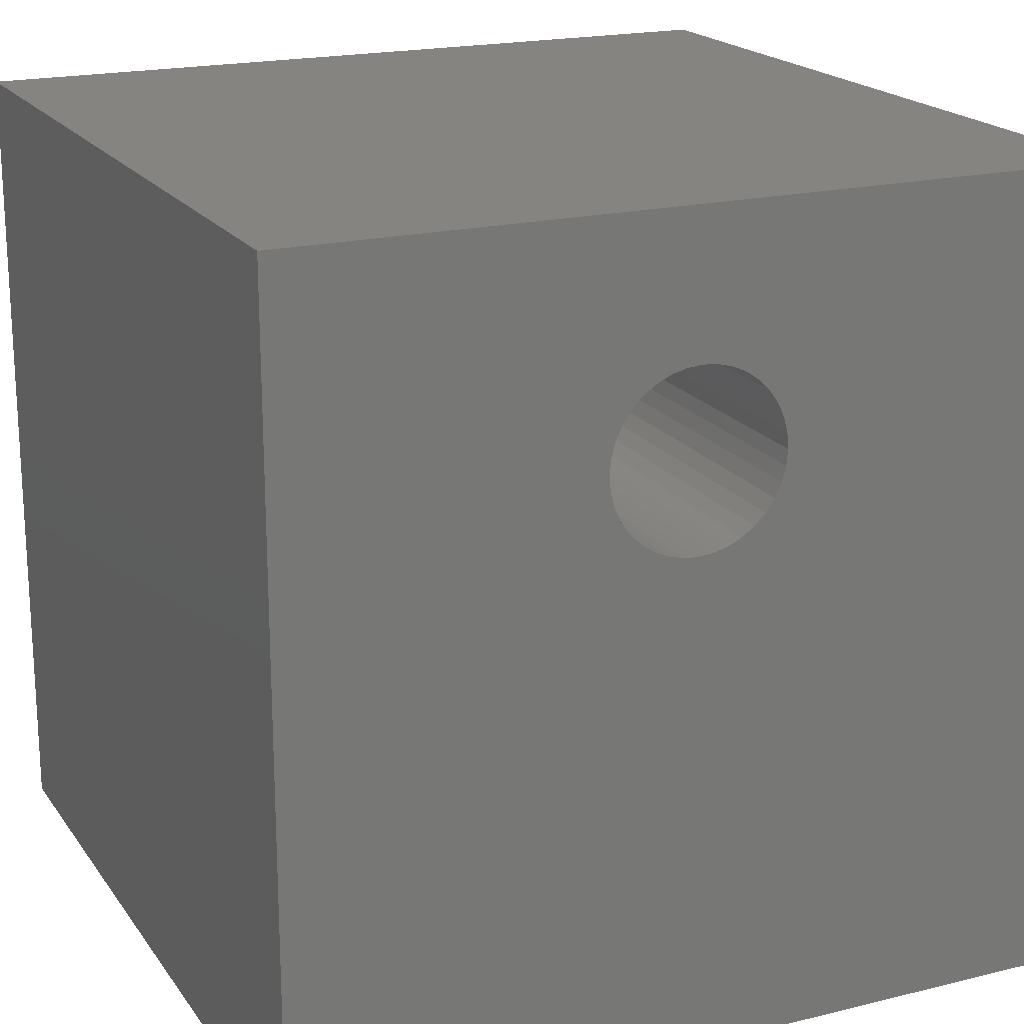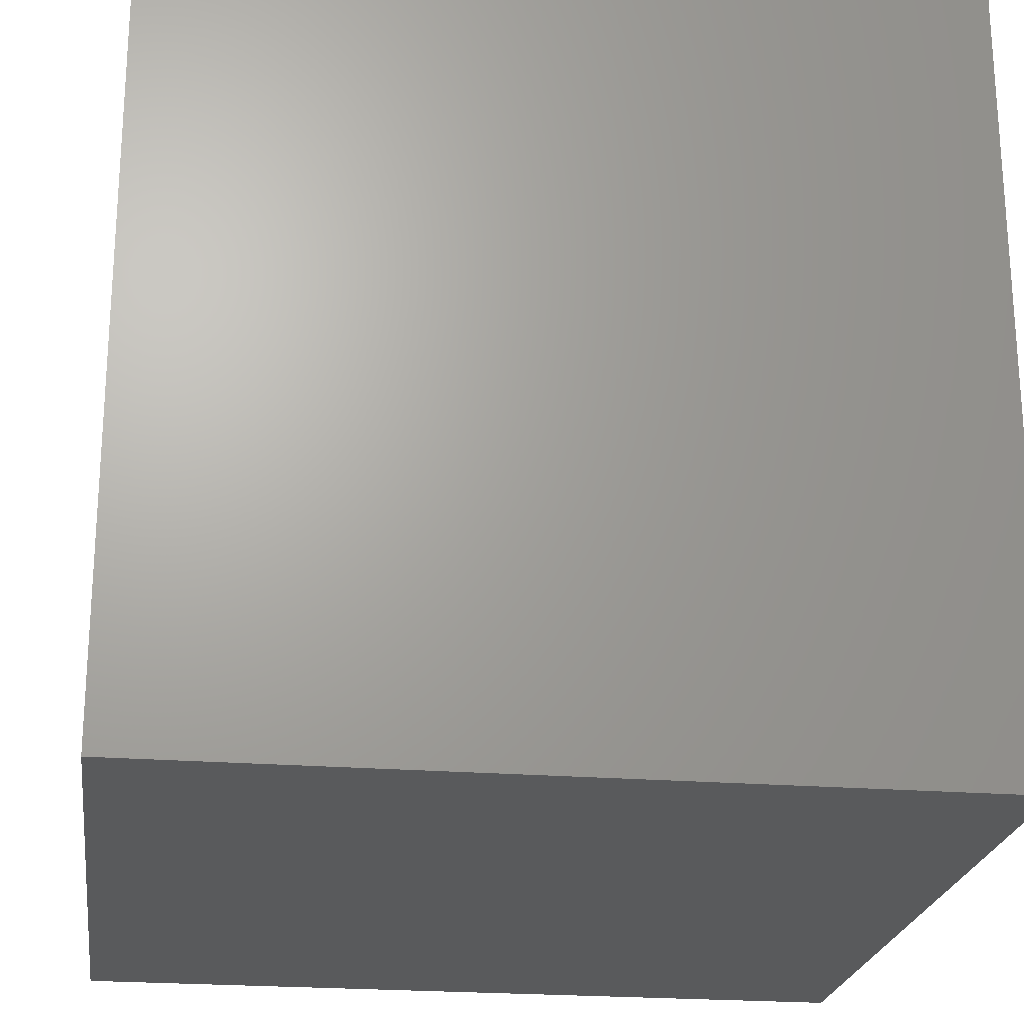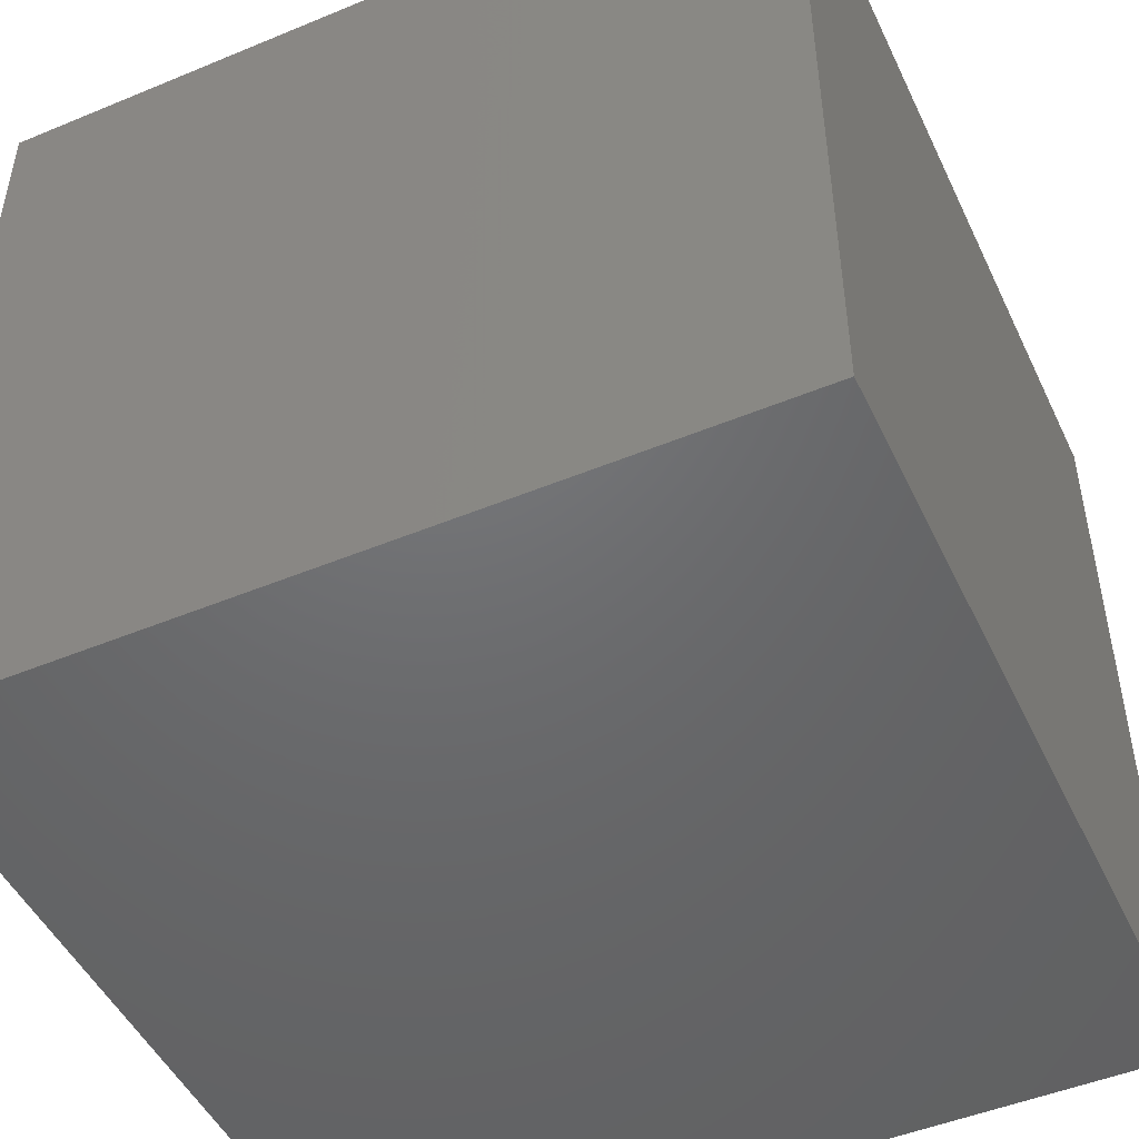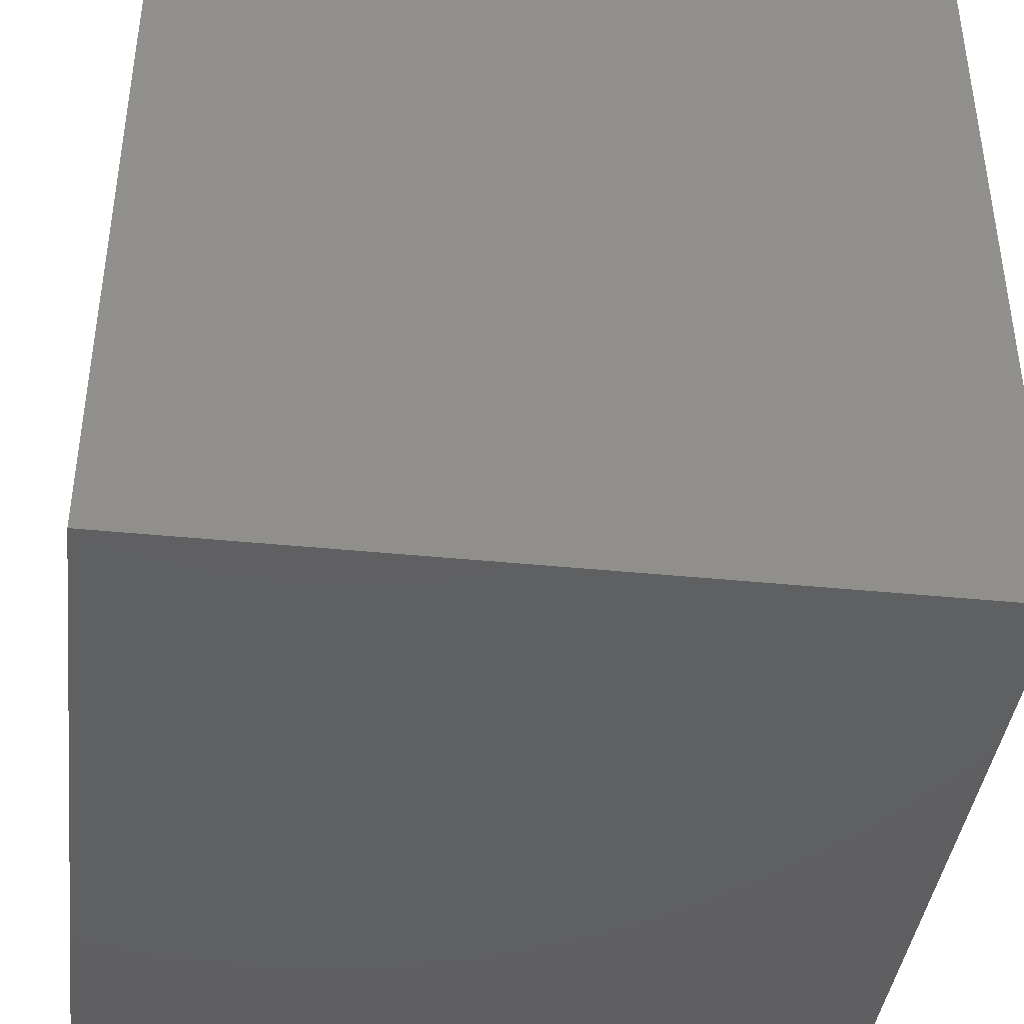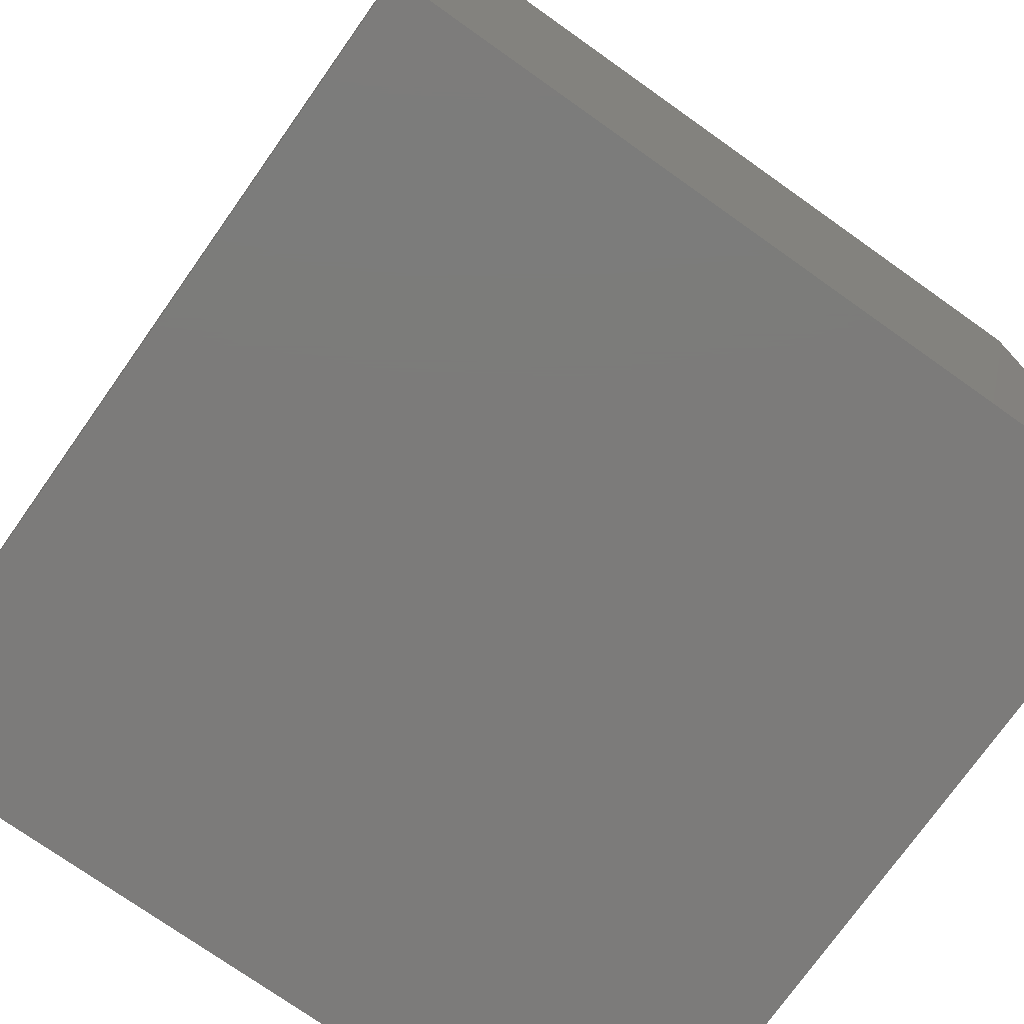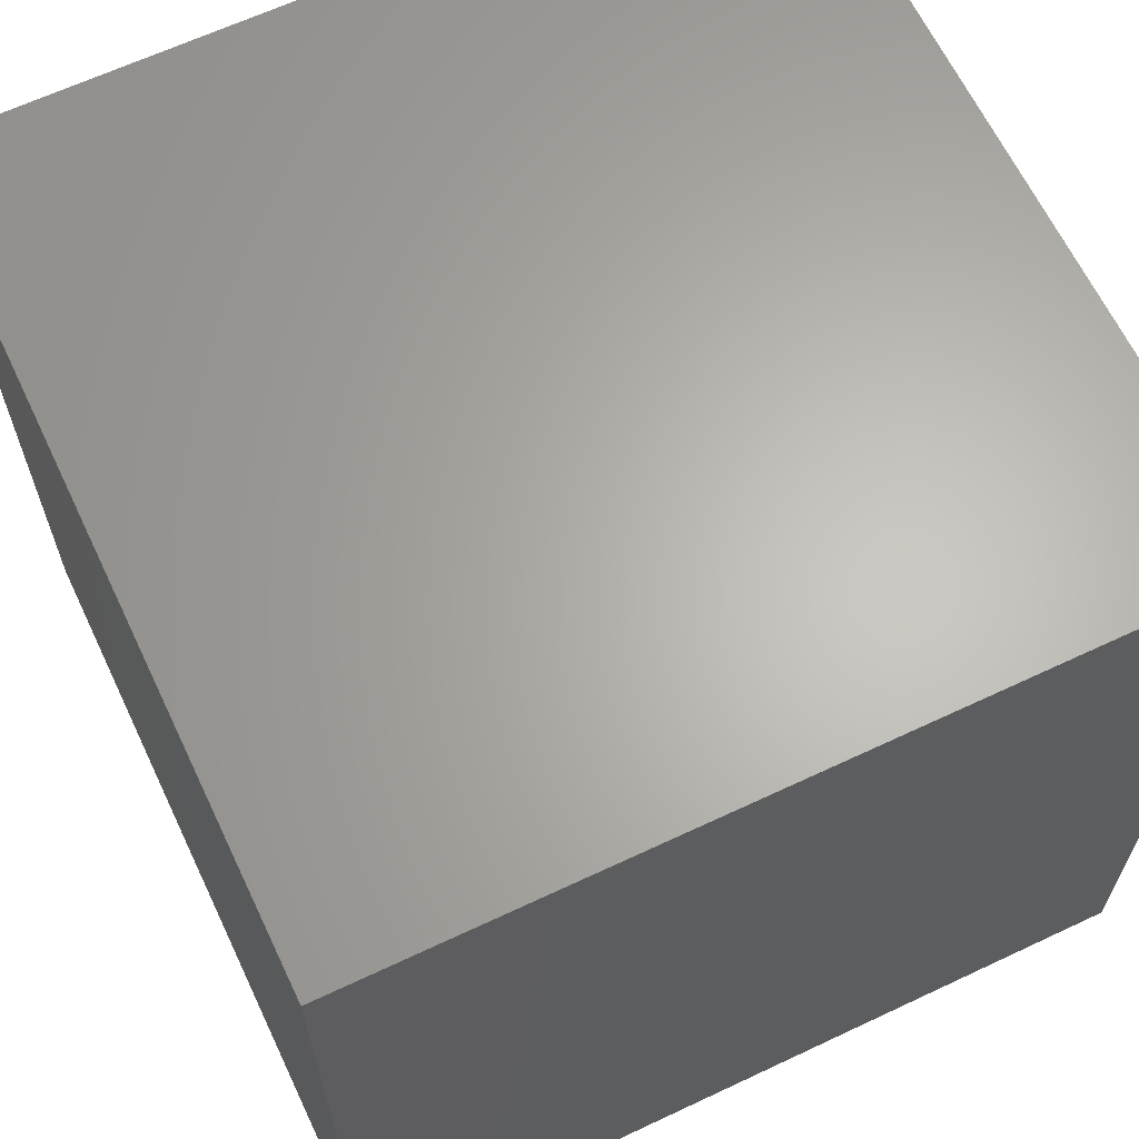
<metadata>
{"format":"stl","ext":"stl","renderer":"f3d","projection":"perspective","resolution":1024,"background":"white","views":[{"elev":19.4,"azim":-24.7,"up":"+Y"},{"elev":-22.8,"azim":172.2,"up":"+Y"},{"elev":-48.5,"azim":114.8,"up":"+Z"},{"elev":-40.7,"azim":-7.0,"up":"+Z"},{"elev":-74.9,"azim":-125.3,"up":"+Y"},{"elev":64.5,"azim":154.6,"up":"+Y"}]}
</metadata>
<code>
# stl→obj: 80 verts, 156 faces
v 0 10 10
v 0 10 0
v 0 0 10
v 0 0 0
v 4.731 6.109 10
v 4.548 6.158 10
v 4.088 7.876 10
v 4.222 8.01 10
v 4.377 8.118 10
v 4.548 8.198 10
v 5.617 8.01 10
v 10 10 10
v 5.462 8.118 10
v 5.291 8.198 10
v 4.731 8.247 10
v 4.92 8.264 10
v 5.108 8.247 10
v 5.94 7.549 10
v 5.989 7.367 10
v 6.005 7.178 10
v 5.989 6.99 10
v 10 0 10
v 5.94 6.807 10
v 5.86 6.635 10
v 4.377 6.238 10
v 4.222 6.347 10
v 4.088 6.48 10
v 3.834 7.178 10
v 3.851 7.367 10
v 5.751 7.876 10
v 5.86 7.721 10
v 3.9 7.549 10
v 3.98 7.721 10
v 3.98 6.635 10
v 3.9 6.807 10
v 3.851 6.99 10
v 5.751 6.48 10
v 5.617 6.347 10
v 5.462 6.238 10
v 5.291 6.158 10
v 5.108 6.109 10
v 4.92 6.093 10
v 10 10 0
v 10 0 0
v 5.989 6.99 3.923
v 6.005 7.178 3.923
v 5.989 7.367 3.923
v 5.94 7.549 3.923
v 5.86 7.721 3.923
v 5.751 7.876 3.923
v 5.617 8.01 3.923
v 5.462 8.118 3.923
v 5.291 8.198 3.923
v 5.108 8.247 3.923
v 4.92 8.264 3.923
v 4.731 8.247 3.923
v 4.548 8.198 3.923
v 4.377 8.118 3.923
v 4.222 8.01 3.923
v 4.088 7.876 3.923
v 3.98 7.721 3.923
v 3.9 7.549 3.923
v 3.851 7.367 3.923
v 3.834 7.178 3.923
v 3.851 6.99 3.923
v 3.9 6.807 3.923
v 3.98 6.635 3.923
v 4.088 6.48 3.923
v 4.222 6.347 3.923
v 4.377 6.238 3.923
v 4.548 6.158 3.923
v 4.731 6.109 3.923
v 4.92 6.093 3.923
v 5.108 6.109 3.923
v 5.291 6.158 3.923
v 5.462 6.238 3.923
v 5.617 6.347 3.923
v 5.751 6.48 3.923
v 5.86 6.635 3.923
v 5.94 6.807 3.923
f 1 2 3
f 3 2 4
f 5 6 3
f 7 8 1
f 1 8 9
f 1 9 10
f 11 12 13
f 13 12 14
f 10 15 1
f 1 15 16
f 1 16 12
f 12 16 17
f 12 17 14
f 12 18 19
f 19 20 12
f 12 20 21
f 12 21 22
f 22 21 23
f 22 23 24
f 6 25 3
f 3 25 26
f 3 26 27
f 28 29 1
f 11 30 12
f 12 30 31
f 12 31 18
f 29 32 1
f 1 32 33
f 1 33 7
f 27 34 3
f 3 34 35
f 3 35 1
f 1 35 36
f 1 36 28
f 24 37 22
f 22 37 38
f 22 38 39
f 39 40 22
f 22 40 41
f 22 41 3
f 3 41 42
f 3 42 5
f 43 12 44
f 44 12 22
f 2 43 4
f 4 43 44
f 12 43 1
f 1 43 2
f 44 22 4
f 4 22 3
f 45 20 46
f 46 20 19
f 46 19 47
f 47 19 18
f 47 18 48
f 48 18 31
f 48 31 49
f 49 31 30
f 49 30 50
f 50 30 11
f 50 11 51
f 51 11 13
f 51 13 52
f 52 13 14
f 52 14 53
f 53 14 17
f 53 17 54
f 54 17 16
f 54 16 55
f 55 16 15
f 55 15 56
f 56 15 10
f 56 10 57
f 57 10 9
f 57 9 58
f 58 9 8
f 58 8 59
f 59 8 7
f 59 7 60
f 60 7 33
f 60 33 61
f 61 33 32
f 61 32 62
f 62 32 29
f 62 29 63
f 63 29 28
f 63 28 64
f 64 28 36
f 64 36 65
f 65 36 35
f 65 35 66
f 66 35 34
f 66 34 67
f 67 34 27
f 67 27 68
f 68 27 26
f 68 26 69
f 69 26 25
f 69 25 70
f 70 25 6
f 70 6 71
f 71 6 5
f 71 5 72
f 72 5 42
f 72 42 73
f 73 42 41
f 73 41 74
f 74 41 40
f 74 40 75
f 75 40 39
f 75 39 76
f 76 39 38
f 76 38 77
f 77 38 37
f 77 37 78
f 78 37 24
f 78 24 79
f 79 24 23
f 79 23 80
f 80 23 21
f 80 21 45
f 45 21 20
f 58 76 77
f 77 78 58
f 58 78 79
f 58 79 57
f 45 46 52
f 45 52 80
f 70 71 58
f 58 71 72
f 58 72 73
f 73 74 58
f 58 74 75
f 58 75 76
f 80 52 79
f 79 52 53
f 79 53 54
f 54 55 79
f 79 55 56
f 79 56 57
f 58 59 70
f 70 59 60
f 70 60 61
f 61 62 70
f 70 62 63
f 70 63 64
f 69 70 68
f 68 70 67
f 48 49 47
f 47 49 50
f 47 50 46
f 46 50 51
f 46 51 52
f 64 65 70
f 70 65 66
f 70 66 67

</code>
